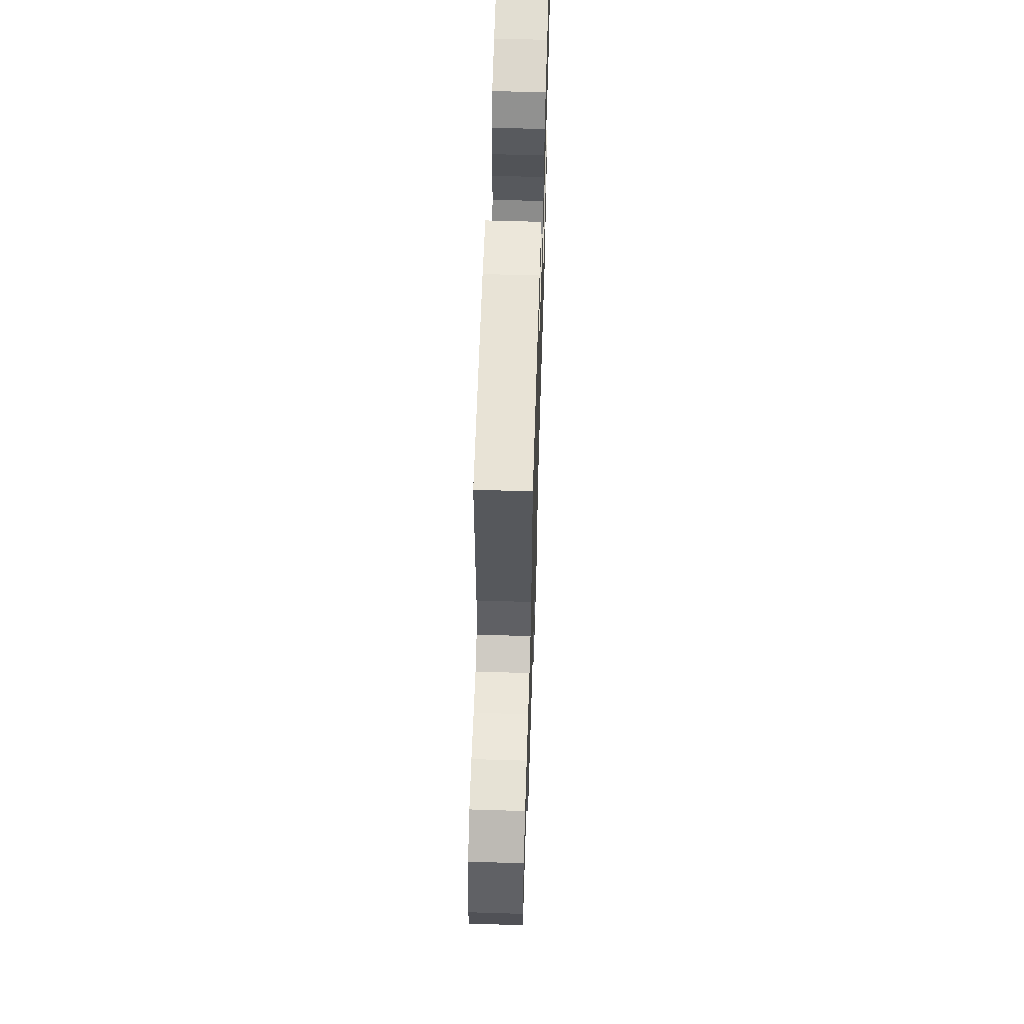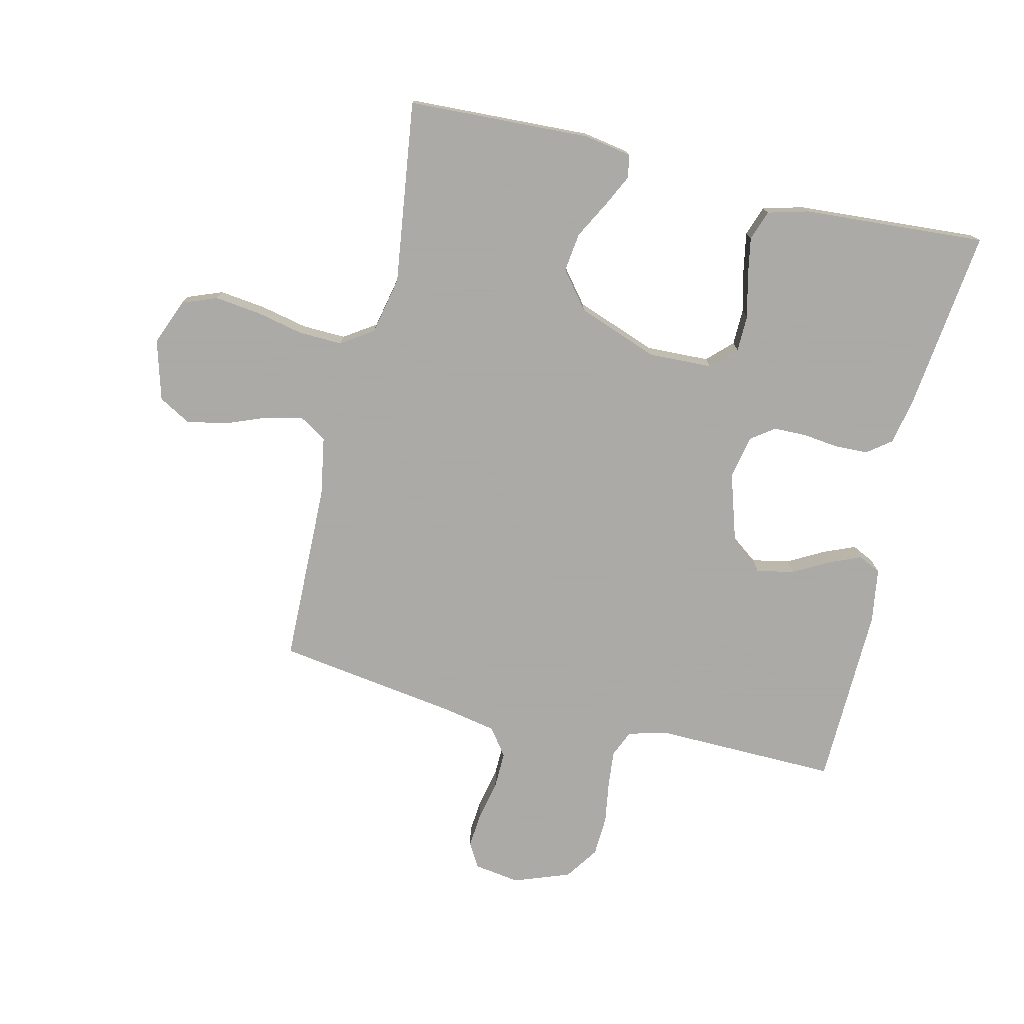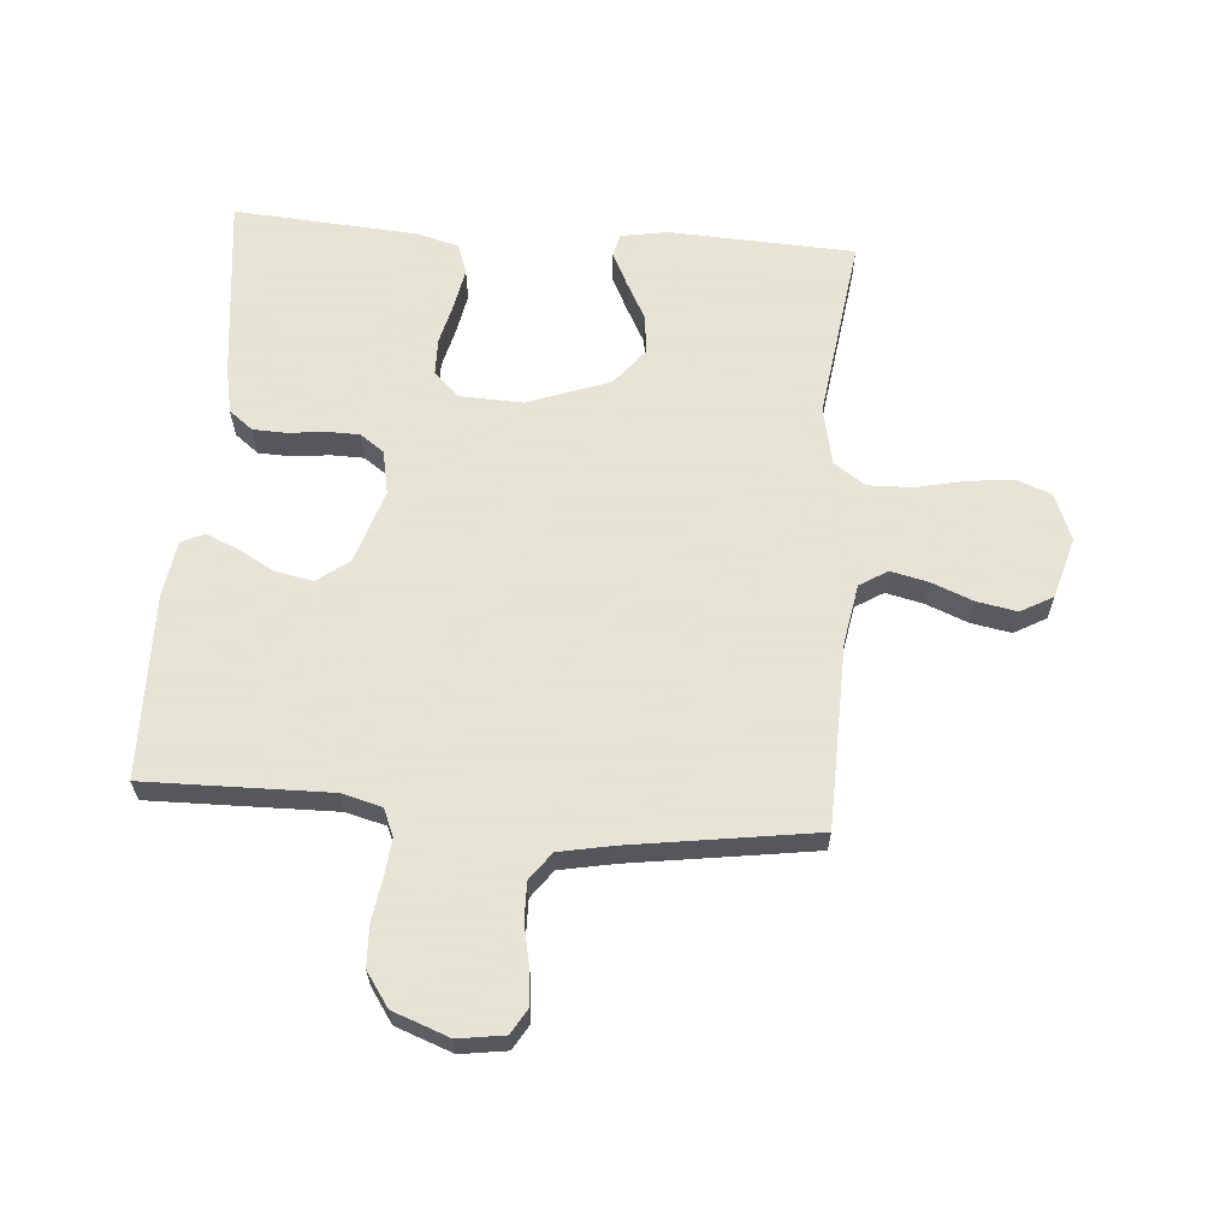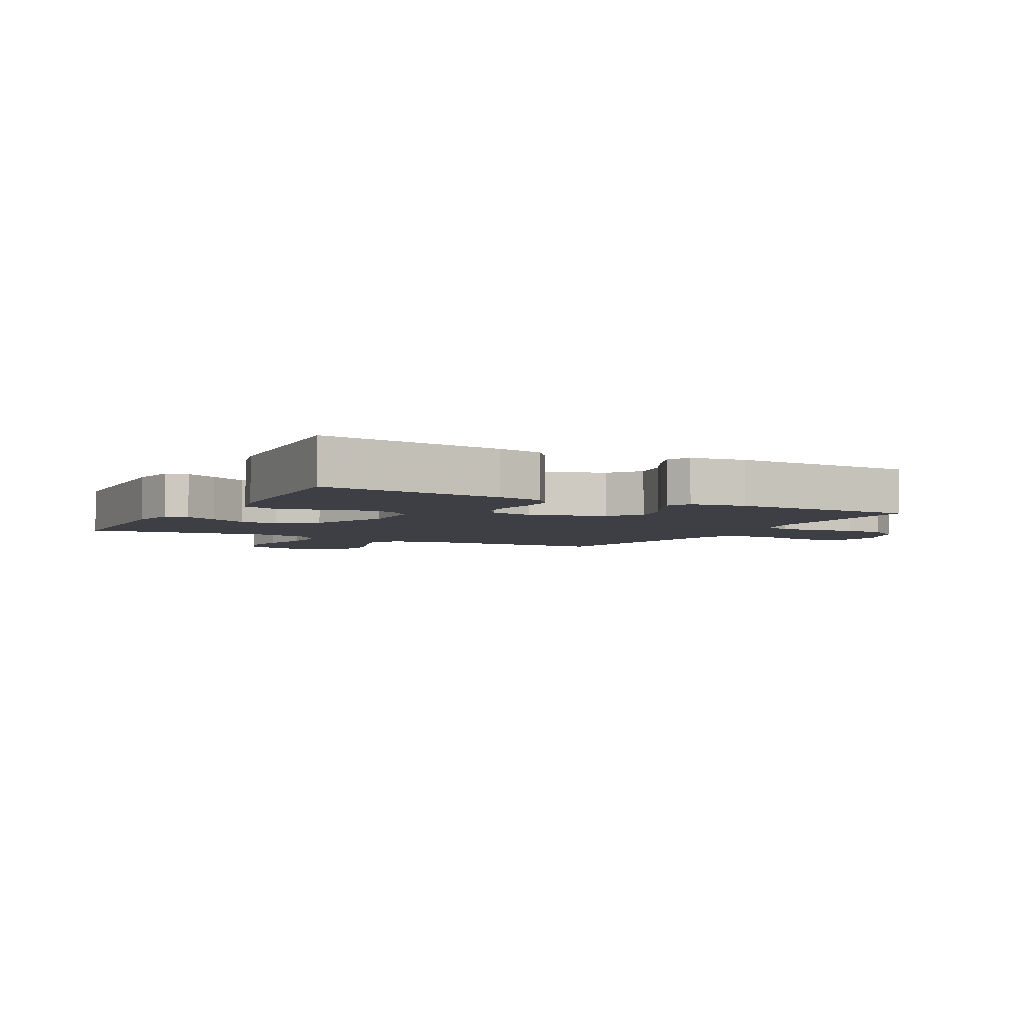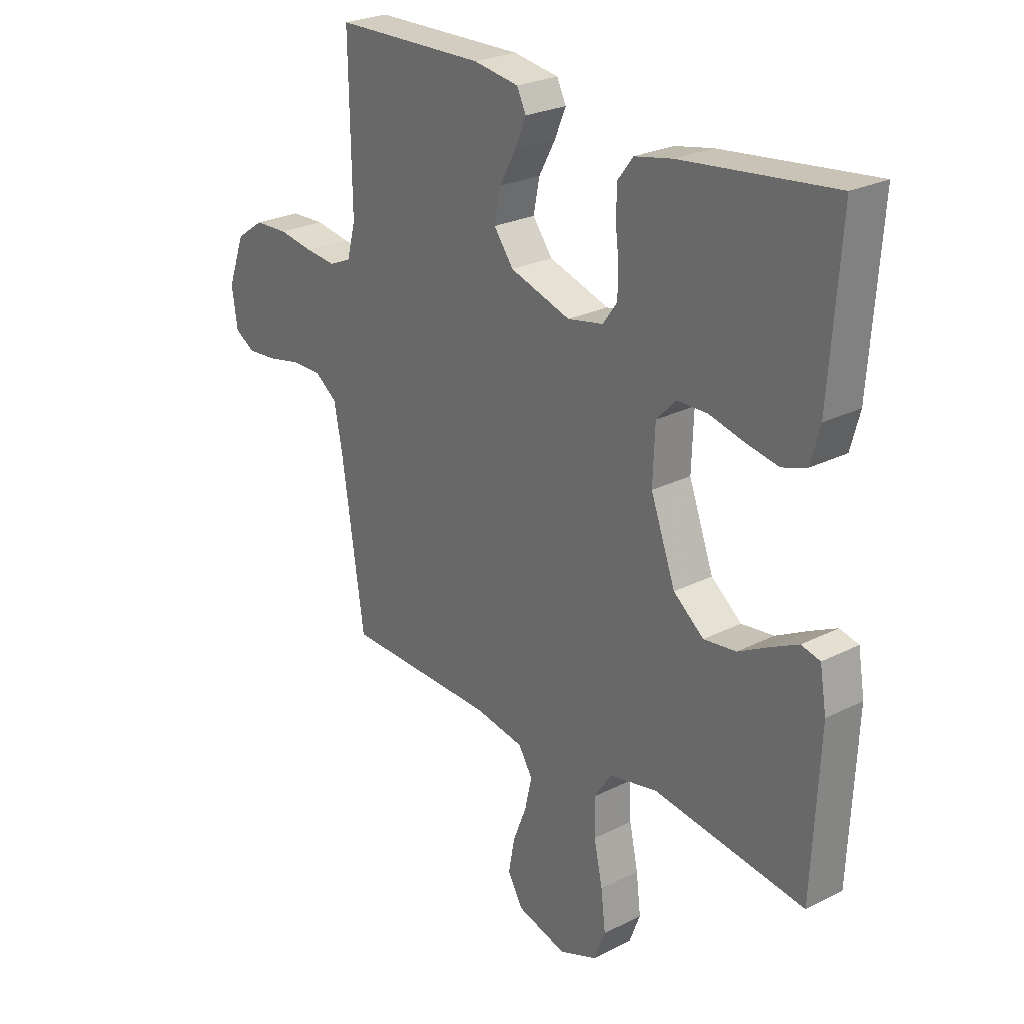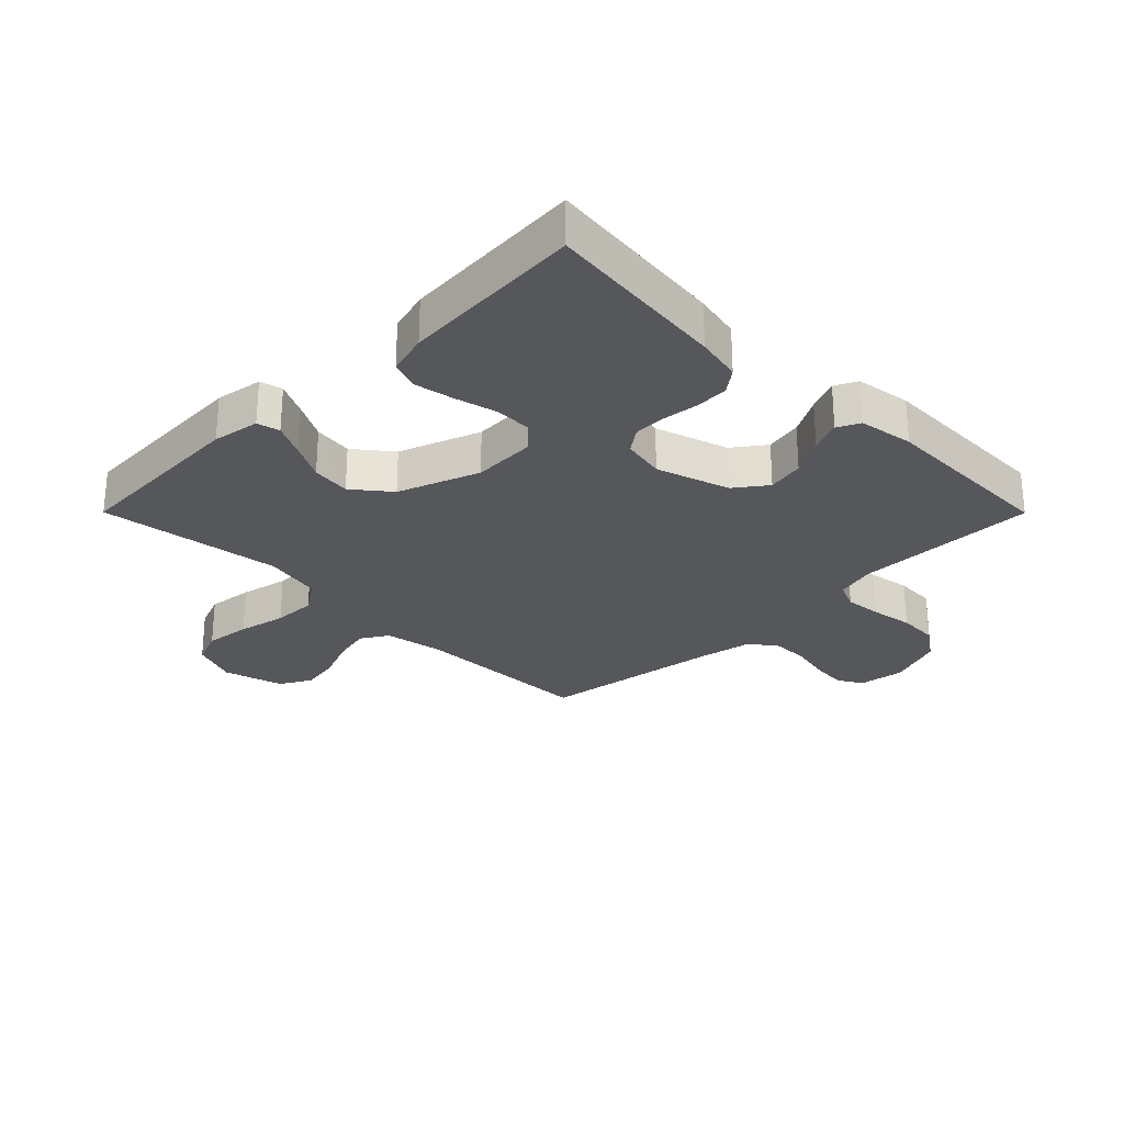
<metadata>
{"format":"obj","ext":"obj","renderer":"f3d","projection":"perspective","resolution":1024,"background":"white","views":[{"elev":61.4,"azim":91.8,"up":"+Z"},{"elev":-75.7,"azim":-103.4,"up":"+Y"},{"elev":62.8,"azim":94.5,"up":"+Y"},{"elev":-4.4,"azim":-28.5,"up":"+Y"},{"elev":25.4,"azim":-129.1,"up":"+Z"},{"elev":-27.1,"azim":-45.1,"up":"+Y"}]}
</metadata>
<code>
v -0.5 0.07 -0.5
v -0.514 0.07 -0.2
v -0.501 0.07 -0.123
v -0.464 0.07 -0.114
v -0.411 0.07 -0.14
v -0.349 0.07 -0.173
v -0.285 0.07 -0.181
v -0.225 0.07 -0.133
v -0.176 0.07 0
v -0.18 0.07 0.104
v -0.219 0.07 0.144
v -0.279 0.07 0.145
v -0.348 0.07 0.128
v -0.412 0.07 0.116
v -0.461 0.07 0.133
v -0.479 0.07 0.2
v -0.5 0.07 0.5
v -0.2 0.07 0.466
v -0.125 0.07 0.451
v -0.095 0.07 0.412
v -0.093 0.07 0.357
v -0.1 0.07 0.299
v -0.099 0.07 0.245
v -0.071 0.07 0.206
v 0 0.07 0.192
v 0.12 0.07 0.23
v 0.159 0.07 0.282
v 0.147 0.07 0.343
v 0.114 0.07 0.403
v 0.092 0.07 0.455
v 0.11 0.07 0.492
v 0.2 0.07 0.506
v 0.5 0.07 0.5
v 0.495 0.07 0.2
v 0.512 0.07 0.135
v 0.556 0.07 0.116
v 0.617 0.07 0.122
v 0.686 0.07 0.133
v 0.753 0.07 0.13
v 0.808 0.07 0.092
v 0.842 0.07 0
v 0.831 0.07 -0.075
v 0.791 0.07 -0.099
v 0.733 0.07 -0.094
v 0.667 0.07 -0.08
v 0.606 0.07 -0.079
v 0.561 0.07 -0.112
v 0.544 0.07 -0.2
v 0.5 0.07 -0.5
v 0.2 0.07 -0.507
v 0.103 0.07 -0.524
v 0.075 0.07 -0.569
v 0.089 0.07 -0.63
v 0.116 0.07 -0.698
v 0.128 0.07 -0.763
v 0.099 0.07 -0.815
v 0 0.07 -0.843
v -0.076 0.07 -0.813
v -0.098 0.07 -0.756
v -0.089 0.07 -0.681
v -0.072 0.07 -0.602
v -0.07 0.07 -0.531
v -0.105 0.07 -0.479
v -0.2 0.07 -0.459
v -0.5 0 -0.5
v -0.514 0 -0.2
v -0.501 0 -0.123
v -0.464 0 -0.114
v -0.411 0 -0.14
v -0.349 0 -0.173
v -0.285 0 -0.181
v -0.225 0 -0.133
v -0.176 0 0
v -0.18 0 0.104
v -0.219 0 0.144
v -0.279 0 0.145
v -0.348 0 0.128
v -0.412 0 0.116
v -0.461 0 0.133
v -0.479 0 0.2
v -0.5 0 0.5
v -0.2 0 0.466
v -0.125 0 0.451
v -0.095 0 0.412
v -0.093 0 0.357
v -0.1 0 0.299
v -0.099 0 0.245
v -0.071 0 0.206
v 0 0 0.192
v 0.12 0 0.23
v 0.159 0 0.282
v 0.147 0 0.343
v 0.114 0 0.403
v 0.092 0 0.455
v 0.11 0 0.492
v 0.2 0 0.506
v 0.5 0 0.5
v 0.495 0 0.2
v 0.512 0 0.135
v 0.556 0 0.116
v 0.617 0 0.122
v 0.686 0 0.133
v 0.753 0 0.13
v 0.808 0 0.092
v 0.842 0 0
v 0.831 0 -0.075
v 0.791 0 -0.099
v 0.733 0 -0.094
v 0.667 0 -0.08
v 0.606 0 -0.079
v 0.561 0 -0.112
v 0.544 0 -0.2
v 0.5 0 -0.5
v 0.2 0 -0.507
v 0.103 0 -0.524
v 0.075 0 -0.569
v 0.089 0 -0.63
v 0.116 0 -0.698
v 0.128 0 -0.763
v 0.099 0 -0.815
v 0 0 -0.843
v -0.076 0 -0.813
v -0.098 0 -0.756
v -0.089 0 -0.681
v -0.072 0 -0.602
v -0.07 0 -0.531
v -0.105 0 -0.479
v -0.2 0 -0.459
f 59 60 61
f 58 59 61
f 57 58 61
f 56 57 61
f 55 56 61
f 54 55 61
f 53 54 61
f 52 53 61 62
f 51 52 62 63
f 48 49 50
f 50 51 63
f 48 50 63
f 47 48 63
f 43 44 45
f 42 43 45
f 41 42 45
f 40 41 45
f 39 40 45
f 38 39 45
f 37 38 45
f 36 37 45 46
f 47 63 64
f 46 47 64
f 36 46 64
f 35 36 64
f 32 33 34
f 31 32 34
f 30 31 34
f 29 30 34
f 28 29 34
f 20 21 22
f 19 20 22
f 18 19 22
f 17 18 22
f 16 17 22
f 15 16 22
f 14 15 22
f 13 14 22
f 12 13 22
f 11 12 22 23
f 10 11 23 24
f 4 5 6
f 3 4 6
f 2 3 6
f 1 2 6
f 64 1 6
f 64 6 7
f 35 64 7 8
f 27 28 34 35
f 26 27 35
f 35 8 9
f 26 35 9
f 25 26 9
f 9 10 24 25
f 125 124 123
f 125 123 122
f 125 122 121
f 125 121 120
f 125 120 119
f 125 119 118
f 125 118 117
f 126 125 117 116
f 127 126 116 115
f 114 113 112
f 127 115 114
f 127 114 112
f 127 112 111
f 109 108 107
f 109 107 106
f 109 106 105
f 109 105 104
f 109 104 103
f 109 103 102
f 109 102 101
f 110 109 101 100
f 128 127 111
f 128 111 110
f 128 110 100
f 128 100 99
f 98 97 96
f 98 96 95
f 98 95 94
f 98 94 93
f 98 93 92
f 86 85 84
f 86 84 83
f 86 83 82
f 86 82 81
f 86 81 80
f 86 80 79
f 86 79 78
f 86 78 77
f 86 77 76
f 87 86 76 75
f 88 87 75 74
f 70 69 68
f 70 68 67
f 70 67 66
f 70 66 65
f 70 65 128
f 71 70 128
f 72 71 128 99
f 99 98 92 91
f 99 91 90
f 73 72 99
f 73 99 90
f 73 90 89
f 89 88 74 73
f 1 65 66 2
f 2 66 67 3
f 3 67 68 4
f 4 68 69 5
f 5 69 70 6
f 6 70 71 7
f 7 71 72 8
f 8 72 73 9
f 9 73 74 10
f 10 74 75 11
f 11 75 76 12
f 12 76 77 13
f 13 77 78 14
f 14 78 79 15
f 15 79 80 16
f 16 80 81 17
f 17 81 82 18
f 18 82 83 19
f 19 83 84 20
f 20 84 85 21
f 21 85 86 22
f 22 86 87 23
f 23 87 88 24
f 24 88 89 25
f 25 89 90 26
f 26 90 91 27
f 27 91 92 28
f 28 92 93 29
f 29 93 94 30
f 30 94 95 31
f 31 95 96 32
f 32 96 97 33
f 33 97 98 34
f 34 98 99 35
f 35 99 100 36
f 36 100 101 37
f 37 101 102 38
f 38 102 103 39
f 39 103 104 40
f 40 104 105 41
f 41 105 106 42
f 42 106 107 43
f 43 107 108 44
f 44 108 109 45
f 45 109 110 46
f 46 110 111 47
f 47 111 112 48
f 48 112 113 49
f 49 113 114 50
f 50 114 115 51
f 51 115 116 52
f 52 116 117 53
f 53 117 118 54
f 54 118 119 55
f 55 119 120 56
f 56 120 121 57
f 57 121 122 58
f 58 122 123 59
f 59 123 124 60
f 60 124 125 61
f 61 125 126 62
f 62 126 127 63
f 63 127 128 64
f 64 128 65 1

</code>
